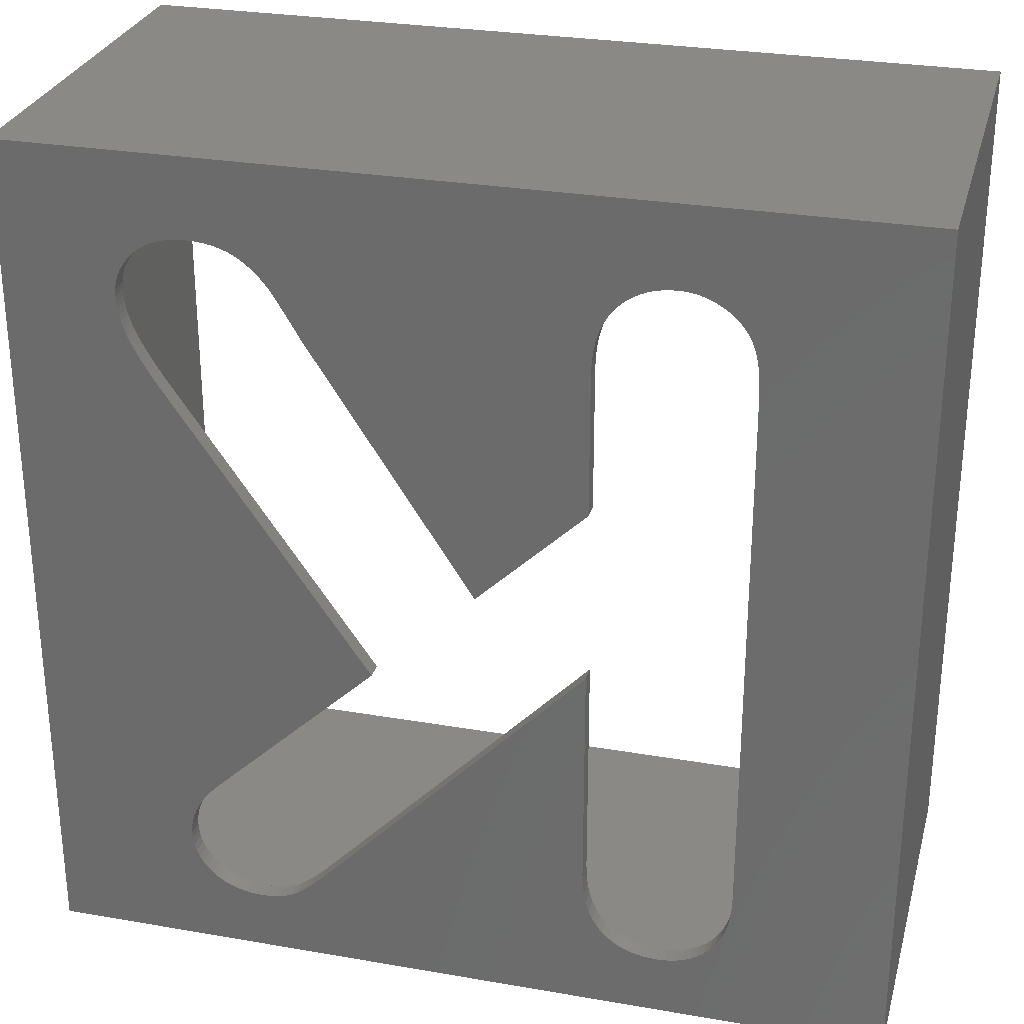
<metadata>
{"format":"stl","ext":"stl","renderer":"f3d","projection":"perspective","resolution":1024,"background":"white","views":[{"elev":28.5,"azim":-165.4,"up":"+Y"}]}
</metadata>
<code>
# stl→obj: 400 verts, 800 faces
v -25 -25 -1
v -25 25 23.2
v -25 25 -1
v -25 -25 23.2
v 24 -24 2.939e-15
v 16.42 -17 2.082e-15
v 16.46 -17.54 2.148e-15
v 16.42 -16.96 2.077e-15
v 15.83 -15.39 1.884e-15
v 16.71 12.18 -1.491e-15
v 16.41 11.72 -1.435e-15
v 16.31 -16.46 2.016e-15
v 16.29 -16.42 2.011e-15
v 16.11 -15.92 1.95e-15
v 16.09 -15.89 1.946e-15
v 15.48 -14.86 1.819e-15
v 15.05 -14.33 1.755e-15
v 14.56 -13.83 1.694e-15
v 4.946 -4.715 5.774e-16
v 18.51 16.45 -2.014e-15
v 24 24 -2.939e-15
v 18.52 16.83 -2.06e-15
v 18.5 17.24 -2.111e-15
v 18.43 17.63 -2.159e-15
v 18.31 18.01 -2.206e-15
v 18.15 18.38 -2.25e-15
v 17.93 18.72 -2.293e-15
v 17.68 19.05 -2.333e-15
v 17.4 19.34 -2.368e-15
v 17.37 19.36 -2.371e-15
v 17.06 19.62 -2.403e-15
v 17.03 19.65 -2.406e-15
v 16.68 19.87 -2.433e-15
v 16.65 19.88 -2.435e-15
v 16.28 20.06 -2.457e-15
v 16.24 20.08 -2.459e-15
v 15.84 20.22 -2.476e-15
v 15.36 20.33 -2.489e-15
v 14.86 20.39 -2.497e-15
v 14.36 20.41 -2.499e-15
v 14.33 20.41 -2.499e-15
v 13.86 20.39 -2.498e-15
v 13.38 20.35 -2.492e-15
v 12.96 20.27 -2.483e-15
v -10.65 20.31 -2.487e-15
v -7.693 17.74 -2.173e-15
v 8.256 15.46 -1.893e-15
v 8.589 16.03 -1.963e-15
v 8.955 16.64 -2.038e-15
v 9.346 17.29 -2.117e-15
v -7.918 18.25 -2.235e-15
v 9.572 17.65 -2.162e-15
v -7.299 15.2 -1.861e-15
v -7.299 7.105 -8.701e-16
v 9.788 17.99 -2.203e-15
v -8.195 18.71 -2.291e-15
v 10.02 18.3 -2.241e-15
v 10.28 18.62 -2.28e-15
v -8.521 19.11 -2.34e-15
v 10.54 18.89 -2.314e-15
v 10.84 19.17 -2.348e-15
v -8.888 19.45 -2.382e-15
v 11.12 19.41 -2.377e-15
v 11.45 19.64 -2.406e-15
v -9.284 19.75 -2.418e-15
v 11.76 19.84 -2.429e-15
v 11.79 19.85 -2.431e-15
v -9.709 19.99 -2.448e-15
v 12.13 20.01 -2.451e-15
v 12.17 20.03 -2.453e-15
v -10.16 20.17 -2.471e-15
v 12.53 20.16 -2.469e-15
v -7.322 15.89 -1.945e-15
v -7.325 15.92 -1.95e-15
v -7.395 16.56 -2.028e-15
v -7.518 17.18 -2.104e-15
v -24 24 -2.939e-15
v -11.12 20.38 -2.496e-15
v -11.15 20.39 -2.496e-15
v -11.65 20.41 -2.499e-15
v -11.69 20.41 -2.499e-15
v -24 -24 2.939e-15
v -15.96 13.43 -1.645e-15
v -15.96 13.96 -1.709e-15
v -15.96 14.44 -1.769e-15
v -15.95 14.9 -1.824e-15
v -15.94 15.31 -1.875e-15
v -15.92 15.69 -1.921e-15
v -15.9 16.07 -1.968e-15
v -15.88 16.37 -2.005e-15
v -15.85 16.66 -2.04e-15
v -15.81 16.93 -2.073e-15
v -15.75 17.23 -2.11e-15
v -15.68 17.48 -2.141e-15
v -15.59 17.76 -2.175e-15
v -15.5 17.99 -2.203e-15
v -15.38 18.25 -2.234e-15
v -15.21 18.53 -2.27e-15
v -15.03 18.77 -2.299e-15
v -14.82 19.03 -2.33e-15
v -14.61 19.24 -2.356e-15
v -14.58 19.26 -2.359e-15
v -14.35 19.46 -2.383e-15
v -14.08 19.66 -2.407e-15
v -13.81 19.82 -2.427e-15
v -13.51 19.98 -2.447e-15
v -13.23 20.1 -2.462e-15
v -13.2 20.12 -2.464e-15
v -12.92 20.22 -2.476e-15
v -12.6 20.31 -2.487e-15
v -12.31 20.36 -2.493e-15
v -11.98 20.4 -2.498e-15
v 18.47 16.1 -1.972e-15
v 18.4 15.71 -1.925e-15
v 18.32 15.36 -1.882e-15
v 18.2 14.97 -1.834e-15
v 18.06 14.62 -1.79e-15
v 17.89 14.22 -1.742e-15
v 17.71 13.86 -1.697e-15
v 17.5 13.47 -1.65e-15
v 17.27 13.07 -1.6e-15
v 16.99 12.61 -1.545e-15
v 16.44 -17.99 2.203e-15
v 16.37 -18.42 2.255e-15
v 16.24 -18.82 2.305e-15
v 16.09 -19.18 2.349e-15
v 16.08 -19.21 2.353e-15
v 15.88 -19.55 2.394e-15
v 15.86 -19.58 2.398e-15
v 15.62 -19.9 2.437e-15
v 15.59 -19.93 2.441e-15
v 15.31 -20.23 2.477e-15
v 15.28 -20.25 2.481e-15
v 14.96 -20.52 2.514e-15
v 14.93 -20.55 2.516e-15
v 14.59 -20.78 2.544e-15
v 14.55 -20.79 2.547e-15
v 14.18 -20.98 2.569e-15
v 14.14 -20.99 2.571e-15
v 13.74 -21.14 2.589e-15
v 13.28 -21.25 2.603e-15
v 12.79 -21.32 2.611e-15
v 12.3 -21.34 2.614e-15
v 12.27 -21.34 2.614e-15
v 11.9 -21.33 2.612e-15
v 11.51 -21.29 2.607e-15
v -10.63 -21.24 2.601e-15
v 11.19 -21.23 2.6e-15
v -7.299 -16.16 1.979e-15
v 7.996 -18.92 2.316e-15
v -7.299 -2.972 3.639e-16
v -7.322 -16.84 2.062e-15
v -7.324 -16.88 2.067e-15
v -7.393 -17.51 2.144e-15
v -7.516 -18.12 2.219e-15
v -7.688 -18.68 2.288e-15
v -7.911 -19.19 2.35e-15
v -8.184 -19.64 2.405e-15
v 8.315 -19.24 2.357e-15
v -8.507 -20.04 2.454e-15
v 8.62 -19.55 2.394e-15
v 8.911 -19.82 2.428e-15
v 9.216 -20.1 2.462e-15
v -8.871 -20.39 2.497e-15
v 9.479 -20.33 2.489e-15
v 9.728 -20.53 2.514e-15
v 9.994 -20.73 2.538e-15
v -9.266 -20.68 2.532e-15
v 10.23 -20.88 2.557e-15
v -9.691 -20.92 2.562e-15
v 10.27 -20.89 2.559e-15
v 10.53 -21.02 2.574e-15
v -10.15 -21.11 2.585e-15
v 10.85 -21.14 2.589e-15
v -11.15 -21.32 2.611e-15
v -11.65 -21.34 2.614e-15
v -11.69 -21.34 2.614e-15
v -12.2 -21.32 2.61e-15
v -15.96 -16.16 1.979e-15
v -15.94 -16.83 2.061e-15
v -15.94 -16.87 2.066e-15
v -15.87 -17.49 2.142e-15
v -12.24 -21.31 2.61e-15
v -12.72 -21.24 2.601e-15
v -13.21 -21.1 2.584e-15
v -13.66 -20.91 2.561e-15
v -14.08 -20.67 2.532e-15
v -14.11 -20.65 2.529e-15
v -14.46 -20.38 2.495e-15
v -14.49 -20.35 2.492e-15
v -14.81 -20.03 2.452e-15
v -14.83 -20 2.449e-15
v -15.12 -19.62 2.403e-15
v -15.14 -19.59 2.399e-15
v -15.38 -19.17 2.347e-15
v -15.4 -19.13 2.343e-15
v -15.59 -18.66 2.285e-15
v -15.6 -18.62 2.281e-15
v -15.76 -18.1 2.217e-15
v -1.061 1.121 -1.373e-16
v 25 -25 23.2
v 25 25 -1
v 25 25 23.2
v 25 -25 -1
v -24 -24 23.2
v -24 24 23.2
v 24 24 23.2
v 24 -24 23.2
v 18.06 14.62 -1
v 18.51 16.45 -1
v 18.52 16.83 -1
v 18.47 16.1 -1
v 18.4 15.71 -1
v 18.32 15.36 -1
v 18.2 14.97 -1
v 17.89 14.22 -1
v 17.71 13.86 -1
v 17.5 13.47 -1
v 17.27 13.07 -1
v 16.99 12.61 -1
v 16.71 12.18 -1
v 16.42 -17 -1
v 16.46 -17.54 -1
v 16.44 -17.99 -1
v 16.37 -18.42 -1
v 16.24 -18.82 -1
v 16.09 -19.18 -1
v 16.08 -19.21 -1
v 15.88 -19.55 -1
v 15.86 -19.58 -1
v 15.62 -19.9 -1
v 15.59 -19.93 -1
v 15.31 -20.23 -1
v 15.28 -20.25 -1
v 14.96 -20.52 -1
v 14.93 -20.55 -1
v 14.59 -20.78 -1
v 14.55 -20.79 -1
v 14.18 -20.98 -1
v 14.14 -20.99 -1
v 13.74 -21.14 -1
v 13.28 -21.25 -1
v 12.79 -21.32 -1
v 12.3 -21.34 -1
v 12.27 -21.34 -1
v 11.9 -21.33 -1
v 11.51 -21.29 -1
v -10.63 -21.24 -1
v 11.19 -21.23 -1
v -8.184 -19.64 -1
v 7.996 -18.92 -1
v 8.315 -19.24 -1
v -8.507 -20.04 -1
v 8.62 -19.55 -1
v 8.911 -19.82 -1
v 9.216 -20.1 -1
v -8.871 -20.39 -1
v 9.479 -20.33 -1
v 9.728 -20.53 -1
v 9.994 -20.73 -1
v -9.266 -20.68 -1
v 10.23 -20.88 -1
v -9.691 -20.92 -1
v 10.27 -20.89 -1
v 10.53 -21.02 -1
v -10.15 -21.11 -1
v 10.85 -21.14 -1
v -7.322 -16.84 -1
v -7.299 -16.16 -1
v -7.324 -16.88 -1
v -7.393 -17.51 -1
v -7.516 -18.12 -1
v -7.688 -18.68 -1
v -7.911 -19.19 -1
v -11.15 -21.32 -1
v -11.65 -21.34 -1
v -11.69 -21.34 -1
v -15.96 -16.16 -1
v -15.96 13.43 -1
v -15.94 -16.83 -1
v -15.94 -16.87 -1
v -15.87 -17.49 -1
v -15.76 -18.1 -1
v -15.6 -18.62 -1
v -15.59 -18.66 -1
v -15.4 -19.13 -1
v -15.38 -19.17 -1
v -15.14 -19.59 -1
v -15.12 -19.62 -1
v -14.83 -20 -1
v -14.81 -20.03 -1
v -14.49 -20.35 -1
v -14.46 -20.38 -1
v -14.11 -20.65 -1
v -14.08 -20.67 -1
v -13.66 -20.91 -1
v -13.21 -21.1 -1
v -12.72 -21.24 -1
v -12.24 -21.31 -1
v -12.2 -21.32 -1
v 18.5 17.24 -1
v 18.43 17.63 -1
v 18.31 18.01 -1
v 18.15 18.38 -1
v 17.93 18.72 -1
v 17.68 19.05 -1
v 17.4 19.34 -1
v 17.37 19.36 -1
v 17.06 19.62 -1
v 17.03 19.65 -1
v 16.68 19.87 -1
v 16.65 19.88 -1
v 16.28 20.06 -1
v 16.24 20.08 -1
v 15.84 20.22 -1
v 15.36 20.33 -1
v 14.86 20.39 -1
v 14.36 20.41 -1
v 14.33 20.41 -1
v 13.86 20.39 -1
v 13.38 20.35 -1
v 12.96 20.27 -1
v -10.65 20.31 -1
v 12.53 20.16 -1
v -10.16 20.17 -1
v 12.17 20.03 -1
v -7.299 7.105 -1
v 8.256 15.46 -1
v -1.061 1.121 -1
v -7.299 15.2 -1
v -7.322 15.89 -1
v -7.325 15.92 -1
v -7.395 16.56 -1
v -7.518 17.18 -1
v -7.693 17.74 -1
v 8.589 16.03 -1
v 8.955 16.64 -1
v 9.346 17.29 -1
v -7.918 18.25 -1
v 9.572 17.65 -1
v 9.788 17.99 -1
v -8.195 18.71 -1
v 10.02 18.3 -1
v 10.28 18.62 -1
v -8.521 19.11 -1
v 10.54 18.89 -1
v 10.84 19.17 -1
v -8.888 19.45 -1
v 11.12 19.41 -1
v 11.45 19.64 -1
v -9.284 19.75 -1
v 11.76 19.84 -1
v 11.79 19.85 -1
v -9.709 19.99 -1
v 12.13 20.01 -1
v -11.12 20.38 -1
v -11.15 20.39 -1
v -11.65 20.41 -1
v -11.69 20.41 -1
v -11.98 20.4 -1
v -12.31 20.36 -1
v -15.96 13.96 -1
v -15.96 14.44 -1
v -15.95 14.9 -1
v -15.94 15.31 -1
v -15.92 15.69 -1
v -15.9 16.07 -1
v -15.88 16.37 -1
v -15.85 16.66 -1
v -15.81 16.93 -1
v -12.6 20.31 -1
v -12.92 20.22 -1
v -13.2 20.12 -1
v -13.23 20.1 -1
v -13.51 19.98 -1
v -13.81 19.82 -1
v -14.08 19.66 -1
v -14.35 19.46 -1
v -14.58 19.26 -1
v -14.61 19.24 -1
v -14.82 19.03 -1
v -15.03 18.77 -1
v -15.21 18.53 -1
v -15.38 18.25 -1
v -15.5 17.99 -1
v -15.59 17.76 -1
v -15.68 17.48 -1
v -15.75 17.23 -1
v 16.42 -16.96 -1
v 16.31 -16.46 -1
v 16.29 -16.42 -1
v 16.11 -15.92 -1
v 16.09 -15.89 -1
v 15.83 -15.39 -1
v 16.41 11.72 -1
v 15.48 -14.86 -1
v 15.05 -14.33 -1
v 14.56 -13.83 -1
v 4.946 -4.715 -1
v -7.299 -2.972 -1
f 1 2 3
f 2 1 4
f 5 6 7
f 5 8 6
f 9 10 11
f 5 12 8
f 5 13 12
f 5 14 13
f 5 15 14
f 5 9 15
f 11 16 9
f 11 17 16
f 11 18 17
f 18 11 19
f 20 21 22
f 21 23 22
f 21 24 23
f 21 25 24
f 21 26 25
f 21 27 26
f 21 28 27
f 21 29 28
f 21 30 29
f 21 31 30
f 21 32 31
f 21 33 32
f 21 34 33
f 21 35 34
f 21 36 35
f 21 37 36
f 21 38 37
f 21 39 38
f 21 40 39
f 21 41 40
f 21 42 41
f 21 43 42
f 21 44 43
f 45 44 21
f 46 47 48
f 46 48 49
f 46 49 50
f 51 50 52
f 47 53 54
f 51 52 55
f 56 55 57
f 56 57 58
f 59 58 60
f 59 60 61
f 62 61 63
f 62 63 64
f 65 64 66
f 65 66 67
f 68 67 69
f 68 69 70
f 71 70 72
f 44 45 72
f 47 73 53
f 47 74 73
f 47 75 74
f 47 76 75
f 47 46 76
f 50 51 46
f 55 56 51
f 58 59 56
f 61 62 59
f 64 65 62
f 67 68 65
f 70 71 68
f 72 45 71
f 77 45 21
f 45 77 78
f 78 77 79
f 79 77 80
f 80 77 81
f 82 83 77
f 84 77 83
f 85 77 84
f 86 77 85
f 87 77 86
f 88 77 87
f 89 77 88
f 90 77 89
f 91 77 90
f 92 77 91
f 93 77 92
f 94 77 93
f 95 77 94
f 96 77 95
f 97 77 96
f 98 77 97
f 99 77 98
f 100 77 99
f 101 77 100
f 102 77 101
f 103 77 102
f 104 77 103
f 105 77 104
f 106 77 105
f 107 77 106
f 108 77 107
f 109 77 108
f 110 77 109
f 111 77 110
f 112 77 111
f 81 77 112
f 113 21 20
f 114 21 113
f 115 21 114
f 116 21 115
f 117 21 116
f 21 117 5
f 118 5 117
f 119 5 118
f 120 5 119
f 121 5 120
f 122 5 121
f 10 5 122
f 9 5 10
f 123 5 7
f 124 5 123
f 125 5 124
f 126 5 125
f 127 5 126
f 128 5 127
f 129 5 128
f 130 5 129
f 131 5 130
f 132 5 131
f 133 5 132
f 134 5 133
f 135 5 134
f 136 5 135
f 137 5 136
f 138 5 137
f 139 5 138
f 140 5 139
f 141 5 140
f 142 5 141
f 143 5 142
f 144 5 143
f 145 5 144
f 146 5 145
f 147 146 148
f 149 150 151
f 152 150 149
f 153 150 152
f 154 150 153
f 155 150 154
f 156 150 155
f 157 150 156
f 158 150 157
f 150 158 159
f 160 159 158
f 159 160 161
f 161 160 162
f 162 160 163
f 164 163 160
f 163 164 165
f 165 164 166
f 166 164 167
f 168 167 164
f 167 168 169
f 170 169 168
f 169 170 171
f 171 170 172
f 173 172 170
f 172 173 174
f 174 173 148
f 147 148 173
f 146 147 175
f 146 175 5
f 82 175 176
f 82 176 177
f 82 177 178
f 83 82 179
f 179 82 180
f 180 82 181
f 181 82 182
f 175 82 5
f 183 82 178
f 184 82 183
f 185 82 184
f 186 82 185
f 187 82 186
f 188 82 187
f 189 82 188
f 190 82 189
f 191 82 190
f 192 82 191
f 193 82 192
f 194 82 193
f 195 82 194
f 196 82 195
f 197 82 196
f 198 82 197
f 199 82 198
f 182 82 199
f 47 54 200
f 201 202 203
f 202 201 204
f 1 201 4
f 201 1 204
f 202 2 203
f 2 202 3
f 205 77 206
f 77 205 82
f 5 207 21
f 207 5 208
f 5 205 208
f 205 5 82
f 77 207 206
f 207 77 21
f 209 202 204
f 202 210 211
f 202 212 210
f 202 213 212
f 202 214 213
f 202 215 214
f 202 209 215
f 204 216 209
f 204 217 216
f 204 218 217
f 204 219 218
f 204 220 219
f 204 221 220
f 222 204 223
f 204 224 223
f 204 225 224
f 204 226 225
f 204 227 226
f 204 228 227
f 204 229 228
f 204 230 229
f 204 231 230
f 204 232 231
f 204 233 232
f 204 234 233
f 204 235 234
f 204 236 235
f 204 237 236
f 204 238 237
f 204 239 238
f 204 240 239
f 204 241 240
f 204 242 241
f 204 243 242
f 204 244 243
f 204 245 244
f 204 246 245
f 204 247 246
f 248 247 204
f 247 248 249
f 250 251 252
f 253 252 254
f 253 254 255
f 253 255 256
f 257 256 258
f 257 258 259
f 257 259 260
f 261 260 262
f 263 262 264
f 263 264 265
f 266 265 267
f 251 268 269
f 249 248 267
f 251 270 268
f 251 271 270
f 251 272 271
f 251 273 272
f 251 274 273
f 251 250 274
f 252 253 250
f 256 257 253
f 260 261 257
f 262 263 261
f 265 266 263
f 267 248 266
f 204 275 248
f 1 275 204
f 275 1 276
f 276 1 277
f 278 1 279
f 280 1 278
f 281 1 280
f 282 1 281
f 283 1 282
f 284 1 283
f 285 1 284
f 286 1 285
f 287 1 286
f 288 1 287
f 289 1 288
f 290 1 289
f 291 1 290
f 292 1 291
f 293 1 292
f 294 1 293
f 295 1 294
f 296 1 295
f 297 1 296
f 298 1 297
f 299 1 298
f 300 1 299
f 277 1 300
f 301 202 211
f 302 202 301
f 303 202 302
f 304 202 303
f 305 202 304
f 306 202 305
f 307 202 306
f 308 202 307
f 309 202 308
f 310 202 309
f 311 202 310
f 312 202 311
f 313 202 312
f 314 202 313
f 315 202 314
f 316 202 315
f 317 202 316
f 318 202 317
f 319 202 318
f 320 202 319
f 321 202 320
f 322 202 321
f 323 322 324
f 325 324 326
f 327 328 329
f 330 328 327
f 331 328 330
f 332 328 331
f 333 328 332
f 334 328 333
f 335 328 334
f 328 335 336
f 336 335 337
f 337 335 338
f 339 338 335
f 338 339 340
f 340 339 341
f 342 341 339
f 341 342 343
f 343 342 344
f 345 344 342
f 344 345 346
f 346 345 347
f 348 347 345
f 347 348 349
f 349 348 350
f 351 350 348
f 350 351 352
f 352 351 353
f 354 353 351
f 353 354 355
f 355 354 326
f 325 326 354
f 324 325 323
f 322 323 202
f 3 323 356
f 3 356 357
f 3 357 358
f 3 358 359
f 3 359 360
f 3 360 361
f 3 279 1
f 279 3 362
f 362 3 363
f 363 3 364
f 364 3 365
f 365 3 366
f 366 3 367
f 367 3 368
f 368 3 369
f 369 3 370
f 323 3 202
f 371 3 361
f 372 3 371
f 373 3 372
f 374 3 373
f 375 3 374
f 376 3 375
f 377 3 376
f 378 3 377
f 379 3 378
f 380 3 379
f 381 3 380
f 382 3 381
f 383 3 382
f 384 3 383
f 385 3 384
f 386 3 385
f 387 3 386
f 388 3 387
f 370 3 388
f 389 204 222
f 390 204 389
f 391 204 390
f 392 204 391
f 393 204 392
f 394 204 393
f 204 394 221
f 221 394 395
f 396 395 394
f 397 395 396
f 398 395 397
f 395 398 399
f 251 269 400
f 360 81 112
f 81 360 359
f 361 112 111
f 112 361 360
f 371 111 110
f 111 371 361
f 372 110 109
f 110 372 371
f 373 109 108
f 109 373 372
f 374 108 107
f 108 374 373
f 375 107 106
f 107 375 374
f 376 106 105
f 106 376 375
f 377 105 104
f 105 377 376
f 378 104 103
f 104 378 377
f 379 103 102
f 103 379 378
f 380 102 101
f 102 380 379
f 100 380 101
f 380 100 381
f 99 381 100
f 381 99 382
f 98 382 99
f 382 98 383
f 97 383 98
f 383 97 384
f 96 384 97
f 384 96 385
f 95 385 96
f 385 95 386
f 94 386 95
f 386 94 387
f 93 387 94
f 387 93 388
f 92 388 93
f 388 92 370
f 91 370 92
f 370 91 369
f 90 369 91
f 369 90 368
f 89 368 90
f 368 89 367
f 88 367 89
f 367 88 366
f 87 366 88
f 366 87 365
f 86 365 87
f 365 86 364
f 85 364 86
f 364 85 363
f 84 363 85
f 363 84 362
f 83 362 84
f 362 83 279
f 179 279 83
f 279 179 278
f 180 278 179
f 278 180 280
f 181 280 180
f 280 181 281
f 182 281 181
f 281 182 282
f 199 282 182
f 282 199 283
f 198 283 199
f 283 198 284
f 197 284 198
f 284 197 285
f 196 285 197
f 285 196 286
f 195 286 196
f 286 195 287
f 194 287 195
f 287 194 288
f 193 288 194
f 288 193 289
f 192 289 193
f 289 192 290
f 191 290 192
f 290 191 291
f 190 291 191
f 291 190 292
f 293 190 189
f 190 293 292
f 294 189 188
f 189 294 293
f 295 188 187
f 188 295 294
f 296 187 186
f 187 296 295
f 297 186 185
f 186 297 296
f 298 185 184
f 185 298 297
f 299 184 183
f 184 299 298
f 300 183 178
f 183 300 299
f 277 178 177
f 178 277 300
f 276 177 176
f 177 276 277
f 275 176 175
f 176 275 276
f 248 175 147
f 175 248 275
f 266 147 173
f 147 266 248
f 263 173 170
f 173 263 266
f 261 170 168
f 170 261 263
f 257 168 164
f 168 257 261
f 253 164 160
f 164 253 257
f 253 158 250
f 158 253 160
f 250 157 274
f 157 250 158
f 274 156 273
f 156 274 157
f 273 155 272
f 155 273 156
f 272 154 271
f 154 272 155
f 271 153 270
f 153 271 154
f 270 152 268
f 152 270 153
f 268 149 269
f 149 268 152
f 269 151 400
f 151 269 149
f 150 400 151
f 400 150 251
f 159 251 150
f 251 159 252
f 254 159 161
f 159 254 252
f 255 161 162
f 161 255 254
f 256 162 163
f 162 256 255
f 258 163 165
f 163 258 256
f 259 165 166
f 165 259 258
f 260 166 167
f 166 260 259
f 262 167 169
f 167 262 260
f 264 169 171
f 169 264 262
f 265 171 172
f 171 265 264
f 267 172 174
f 172 267 265
f 249 174 148
f 174 249 267
f 247 148 146
f 148 247 249
f 246 146 145
f 146 246 247
f 245 145 144
f 145 245 246
f 244 144 143
f 144 244 245
f 243 143 142
f 143 243 244
f 242 142 141
f 142 242 243
f 241 141 140
f 141 241 242
f 240 140 139
f 140 240 241
f 239 139 138
f 139 239 240
f 238 138 137
f 138 238 239
f 237 137 136
f 137 237 238
f 236 136 135
f 136 236 237
f 235 135 134
f 135 235 236
f 234 134 133
f 134 234 235
f 233 133 132
f 133 233 234
f 233 131 232
f 131 233 132
f 232 130 231
f 130 232 131
f 231 129 230
f 129 231 130
f 230 128 229
f 128 230 129
f 229 127 228
f 127 229 128
f 228 126 227
f 126 228 127
f 227 125 226
f 125 227 126
f 226 124 225
f 124 226 125
f 225 123 224
f 123 225 124
f 224 7 223
f 7 224 123
f 223 6 222
f 6 223 7
f 222 8 389
f 8 222 6
f 389 12 390
f 12 389 8
f 390 13 391
f 13 390 12
f 391 14 392
f 14 391 13
f 392 15 393
f 15 392 14
f 393 9 394
f 9 393 15
f 394 16 396
f 16 394 9
f 396 17 397
f 17 396 16
f 397 18 398
f 18 397 17
f 399 18 19
f 18 399 398
f 399 11 395
f 11 399 19
f 395 10 221
f 10 395 11
f 221 122 220
f 122 221 10
f 220 121 219
f 121 220 122
f 219 120 218
f 120 219 121
f 218 119 217
f 119 218 120
f 217 118 216
f 118 217 119
f 216 117 209
f 117 216 118
f 209 116 215
f 116 209 117
f 215 115 214
f 115 215 116
f 214 114 213
f 114 214 115
f 213 113 212
f 113 213 114
f 212 20 210
f 20 212 113
f 210 22 211
f 22 210 20
f 211 23 301
f 23 211 22
f 301 24 302
f 24 301 23
f 302 25 303
f 25 302 24
f 303 26 304
f 26 303 25
f 304 27 305
f 27 304 26
f 305 28 306
f 28 305 27
f 306 29 307
f 29 306 28
f 308 29 30
f 29 308 307
f 309 30 31
f 30 309 308
f 310 31 32
f 31 310 309
f 311 32 33
f 32 311 310
f 312 33 34
f 33 312 311
f 313 34 35
f 34 313 312
f 314 35 36
f 35 314 313
f 315 36 37
f 36 315 314
f 316 37 38
f 37 316 315
f 317 38 39
f 38 317 316
f 318 39 40
f 39 318 317
f 319 40 41
f 40 319 318
f 320 41 42
f 41 320 319
f 321 42 43
f 42 321 320
f 322 43 44
f 43 322 321
f 324 44 72
f 44 324 322
f 326 72 70
f 72 326 324
f 355 70 69
f 70 355 326
f 353 69 67
f 69 353 355
f 352 67 66
f 67 352 353
f 350 66 64
f 66 350 352
f 349 64 63
f 64 349 350
f 347 63 61
f 63 347 349
f 346 61 60
f 61 346 347
f 58 346 60
f 346 58 344
f 57 344 58
f 344 57 343
f 55 343 57
f 343 55 341
f 52 341 55
f 341 52 340
f 50 340 52
f 340 50 338
f 49 338 50
f 338 49 337
f 48 337 49
f 337 48 336
f 47 336 48
f 336 47 328
f 200 328 47
f 328 200 329
f 327 200 54
f 200 327 329
f 327 53 330
f 53 327 54
f 330 73 331
f 73 330 53
f 331 74 332
f 74 331 73
f 332 75 333
f 75 332 74
f 333 76 334
f 76 333 75
f 334 46 335
f 46 334 76
f 335 51 339
f 51 335 46
f 339 56 342
f 56 339 51
f 342 59 345
f 59 342 56
f 348 59 62
f 59 348 345
f 351 62 65
f 62 351 348
f 354 65 68
f 65 354 351
f 325 68 71
f 68 325 354
f 323 71 45
f 71 323 325
f 356 45 78
f 45 356 323
f 357 78 79
f 78 357 356
f 358 79 80
f 79 358 357
f 359 80 81
f 80 359 358
f 203 207 201
f 203 206 207
f 206 2 205
f 2 206 203
f 208 201 207
f 205 201 208
f 205 4 201
f 4 205 2

</code>
